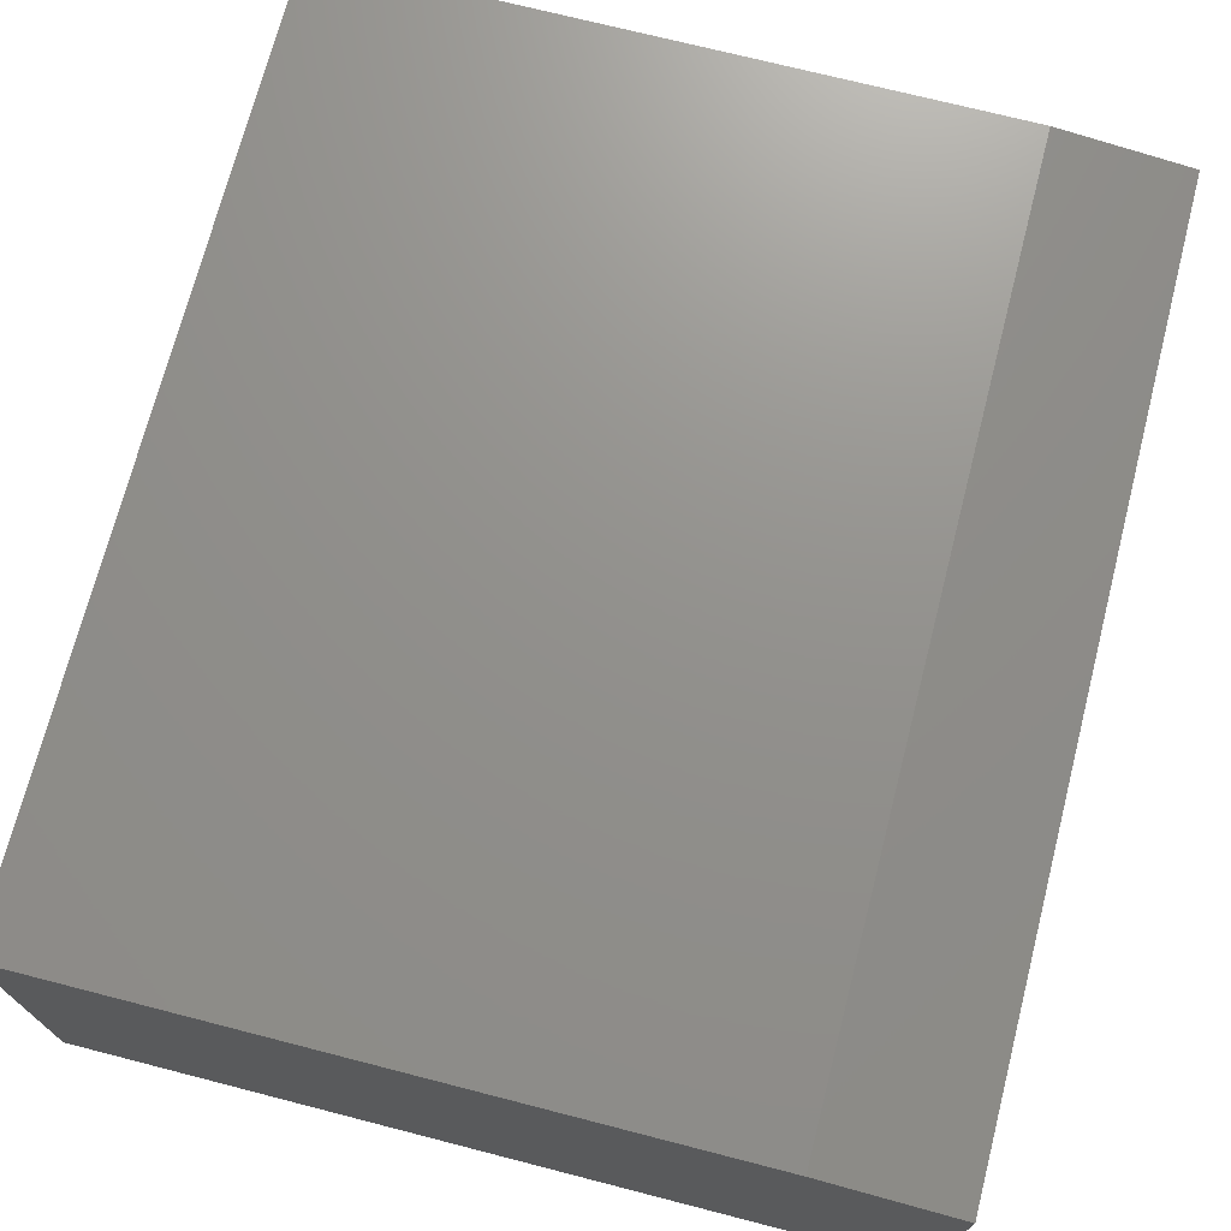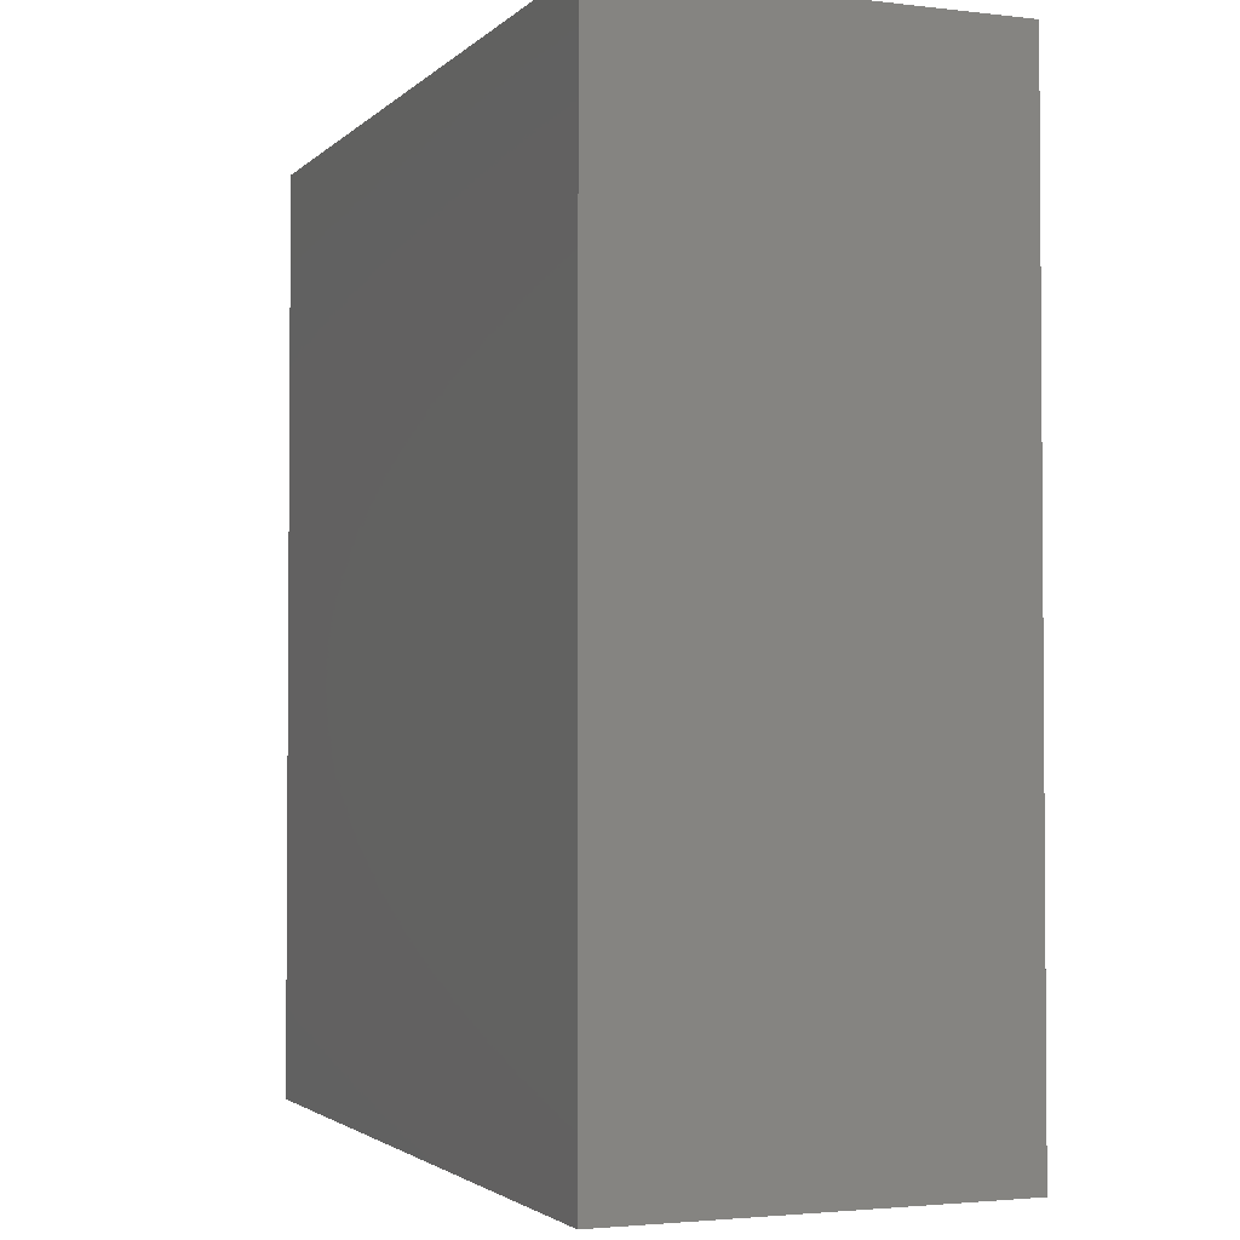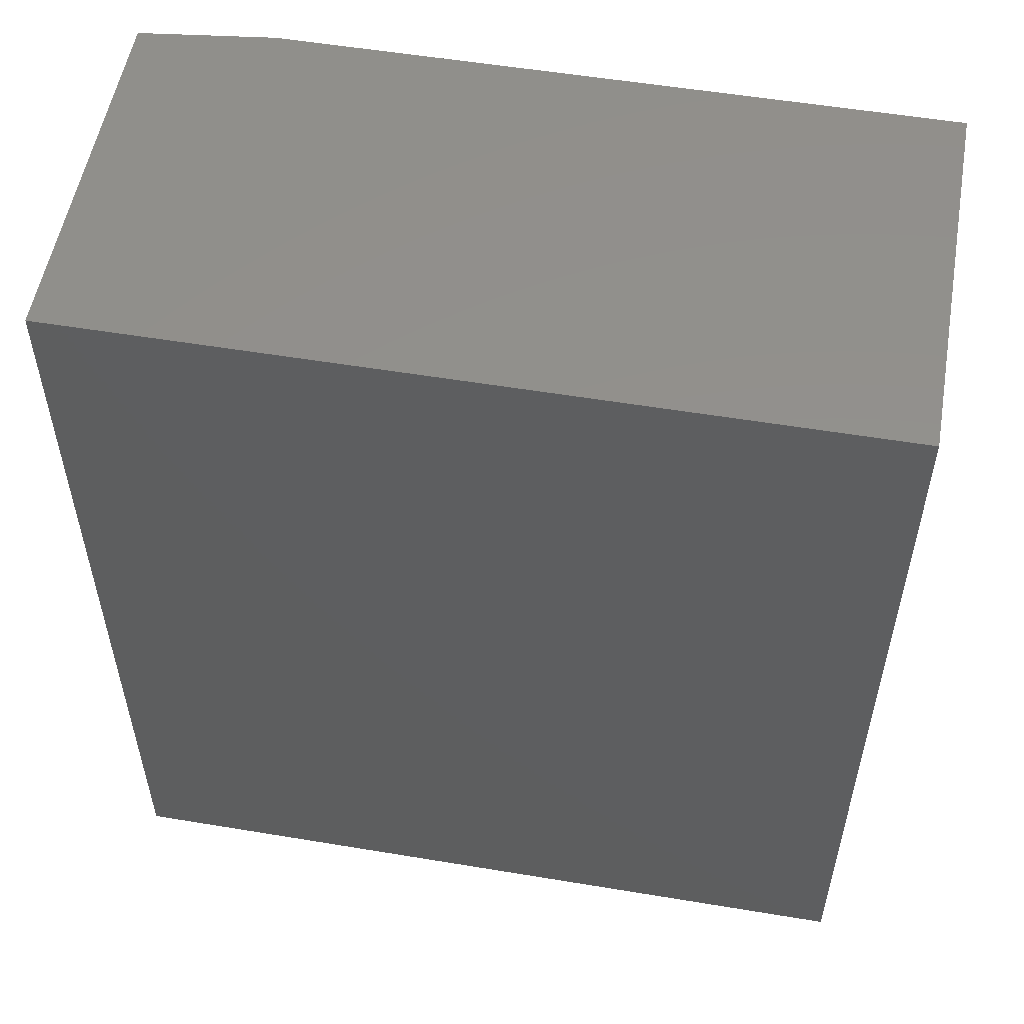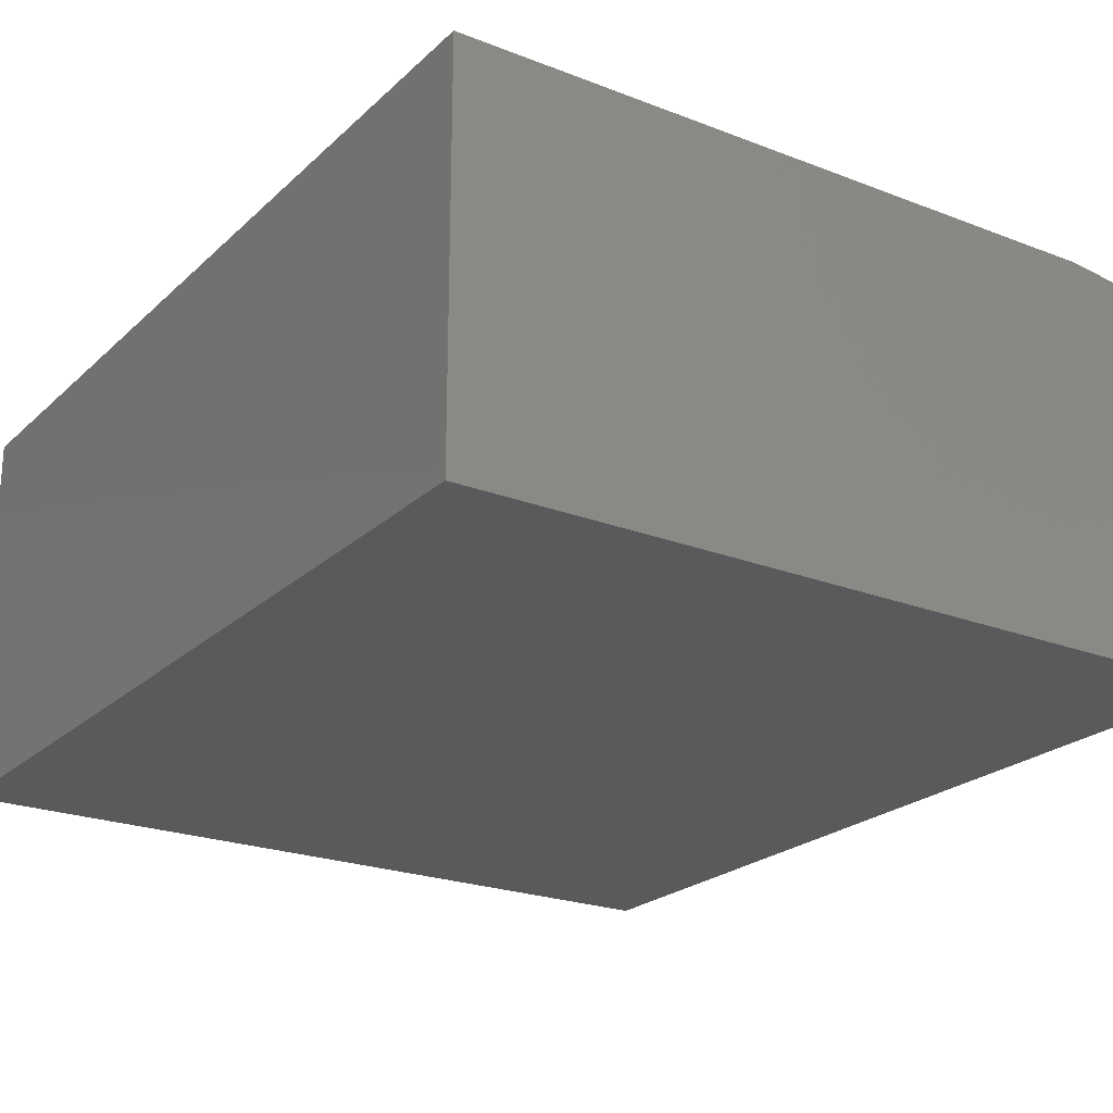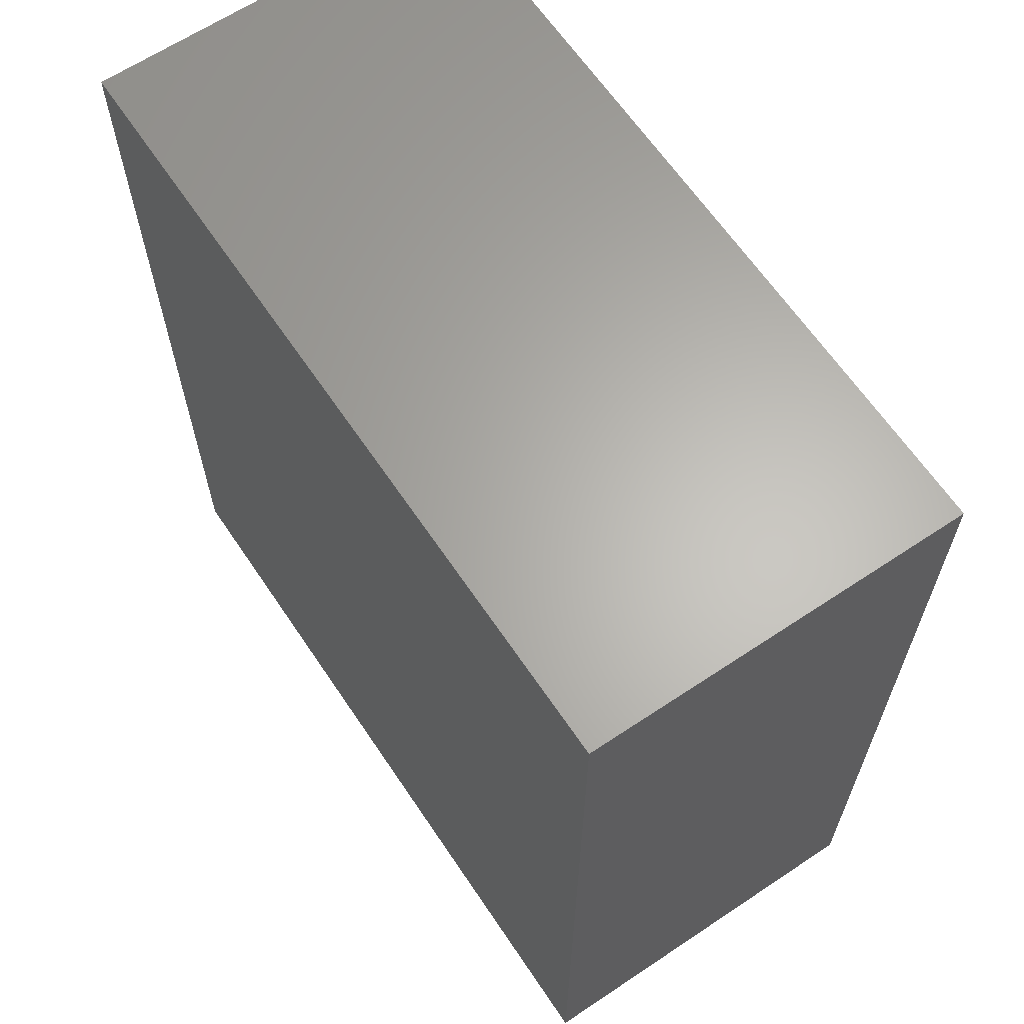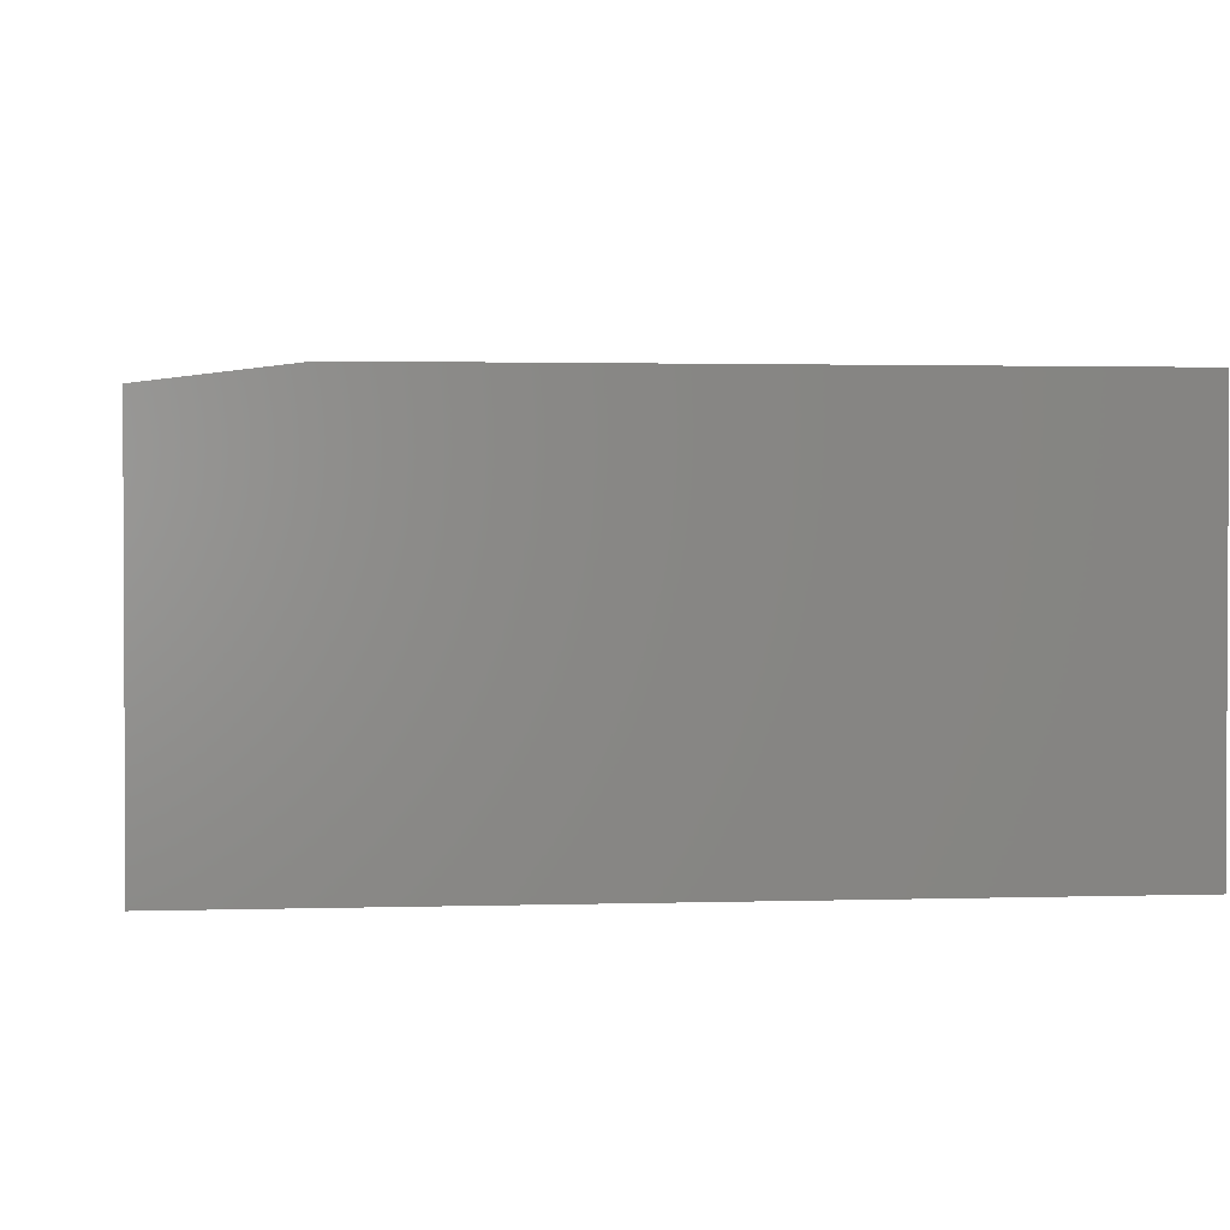
<metadata>
{"format":"stl","ext":"stl","renderer":"f3d","projection":"perspective","resolution":1024,"background":"white","views":[{"elev":72.0,"azim":-165.6,"up":"+Y"},{"elev":-2.6,"azim":68.1,"up":"+Z"},{"elev":54.4,"azim":10.0,"up":"+Z"},{"elev":-22.8,"azim":146.5,"up":"+Y"},{"elev":64.1,"azim":56.1,"up":"+Z"},{"elev":1.7,"azim":-6.6,"up":"+Y"}]}
</metadata>
<code>
# stl→obj: 10 verts, 16 faces
v 0.375 -0.4688 0.4297
v 0.75 -0.4688 0.4297
v 0.375 -0.295 0.4297
v 0.75 -0.2872 0.4297
v 0.4375 -0.2872 0.4297
v 0.4375 -0.2872 0
v 0.75 -0.2872 0
v 0.375 -0.295 0
v 0.75 -0.4688 0
v 0.375 -0.4688 0
f 1 2 3
f 3 2 4
f 3 4 5
f 6 7 8
f 8 7 9
f 8 9 10
f 8 10 3
f 3 10 1
f 7 6 4
f 4 6 5
f 5 6 3
f 3 6 8
f 9 7 2
f 2 7 4
f 10 9 1
f 1 9 2

</code>
